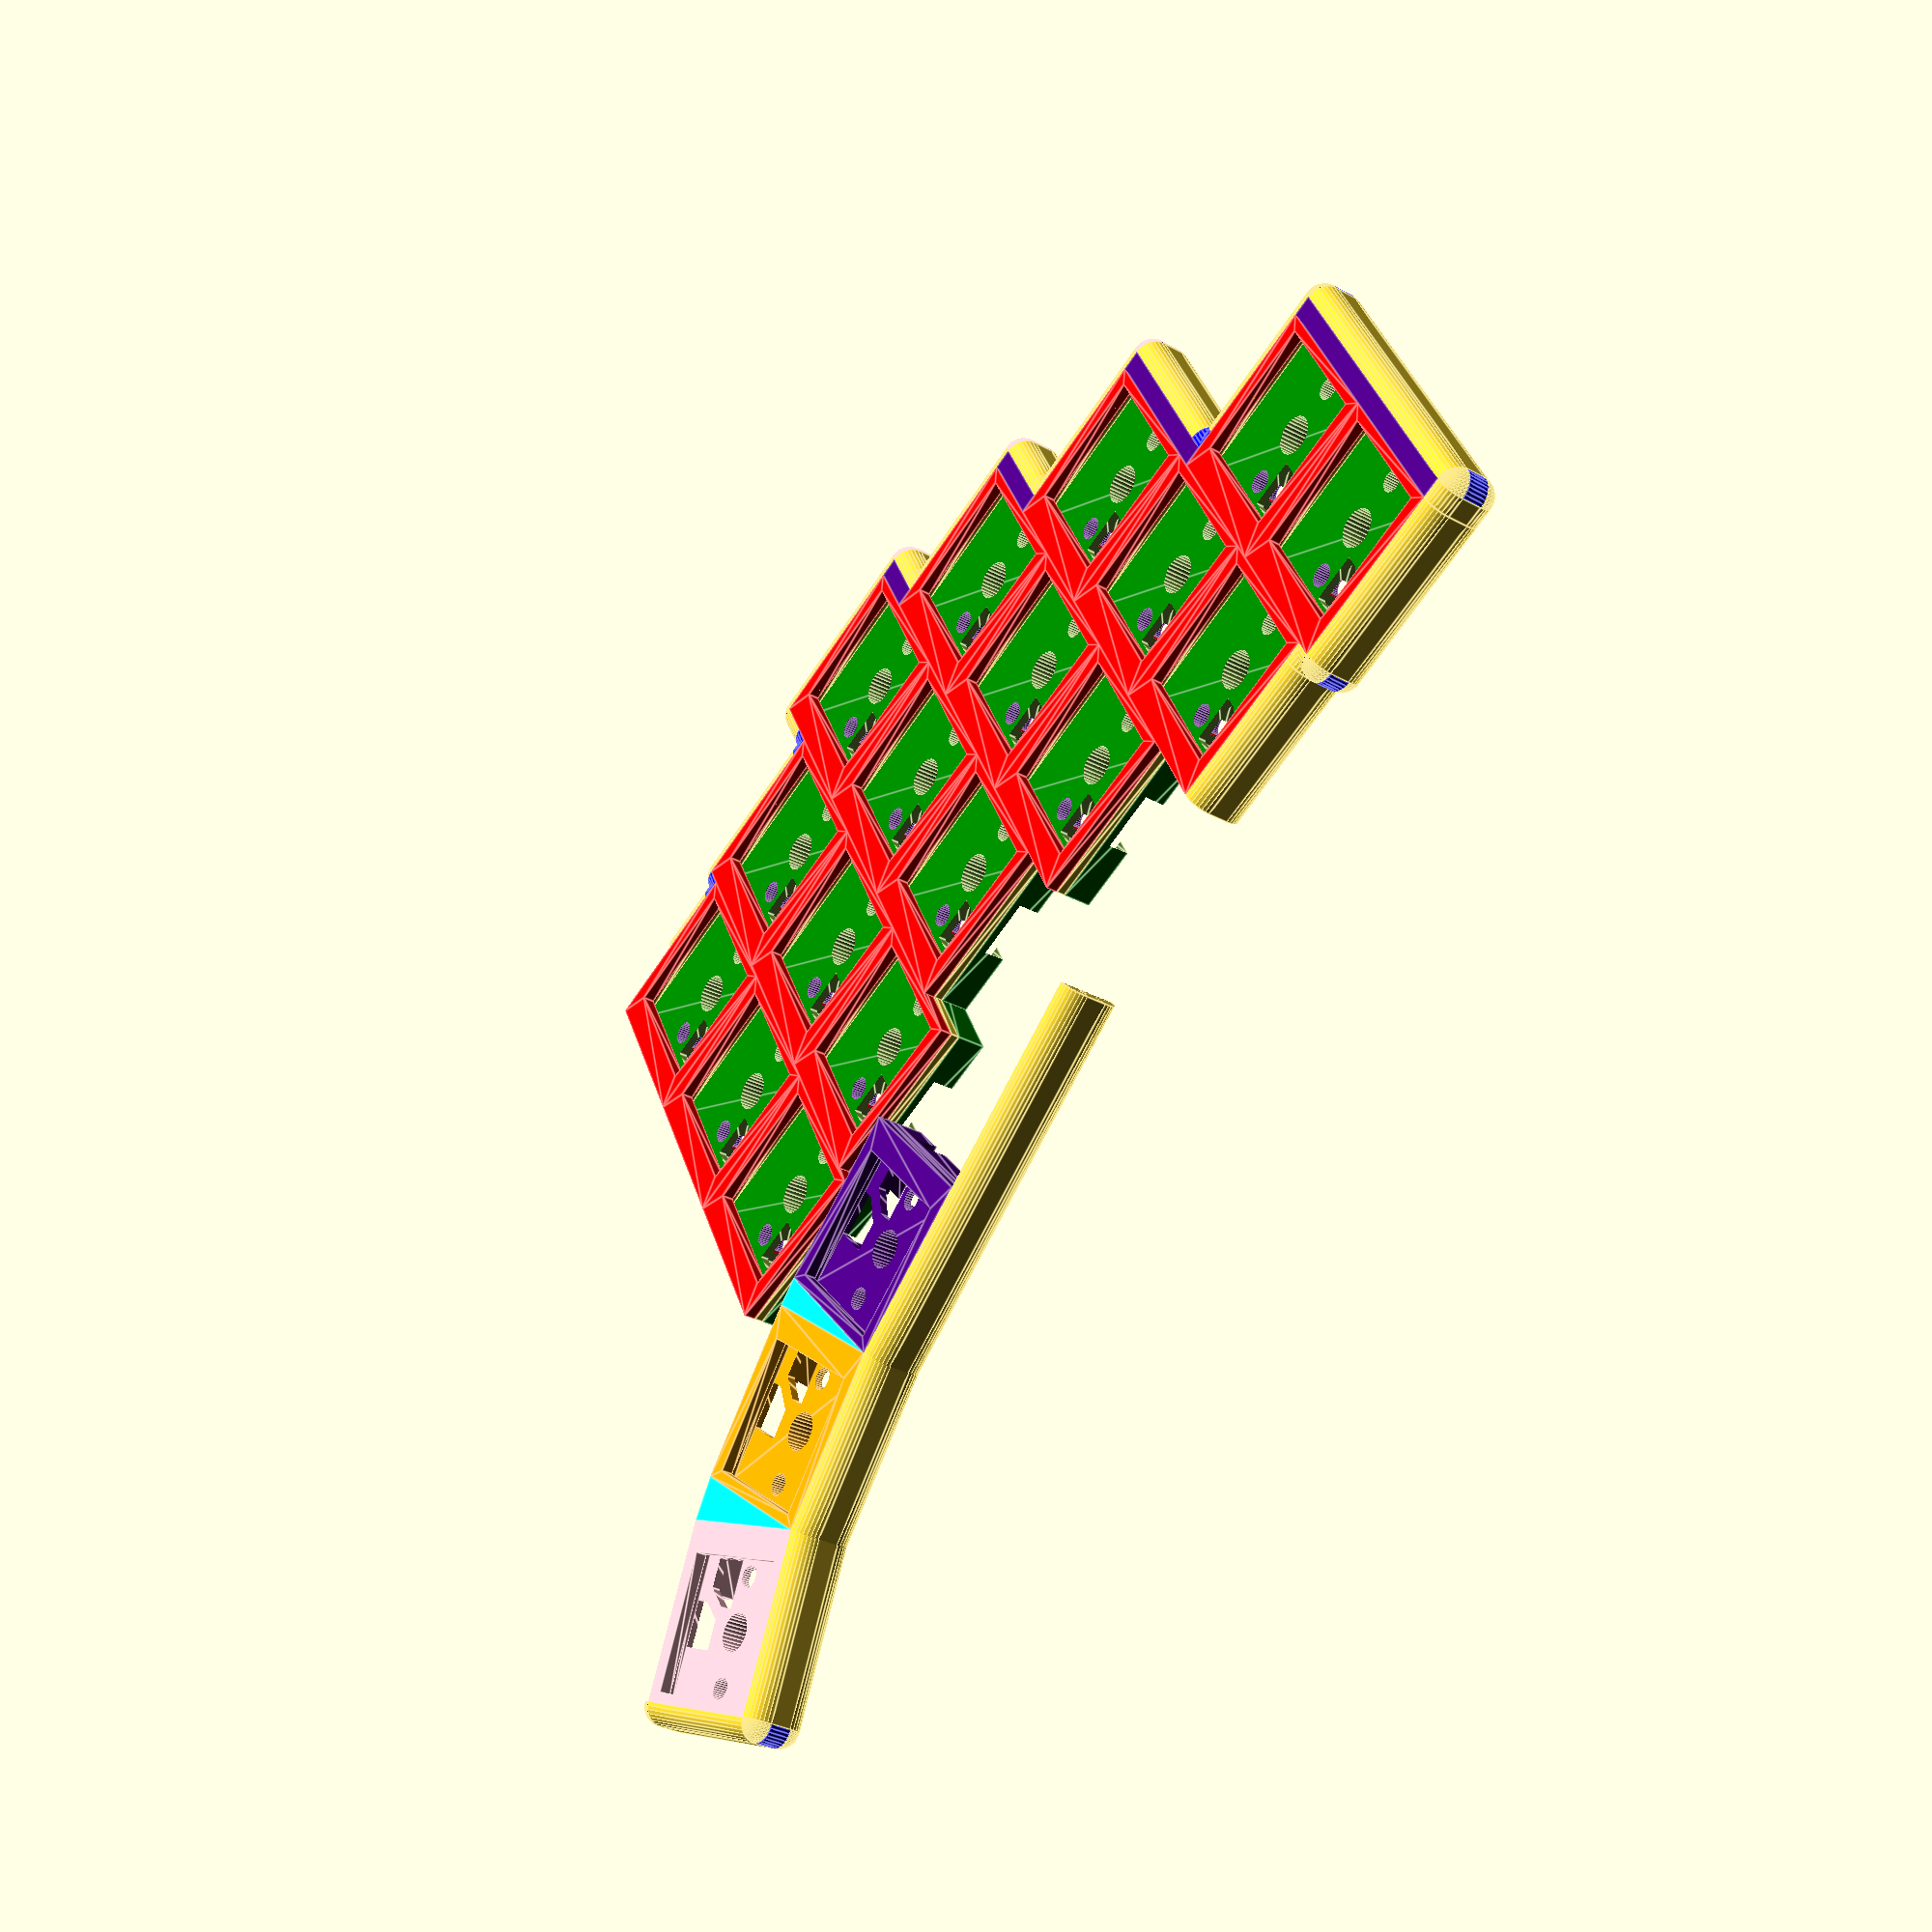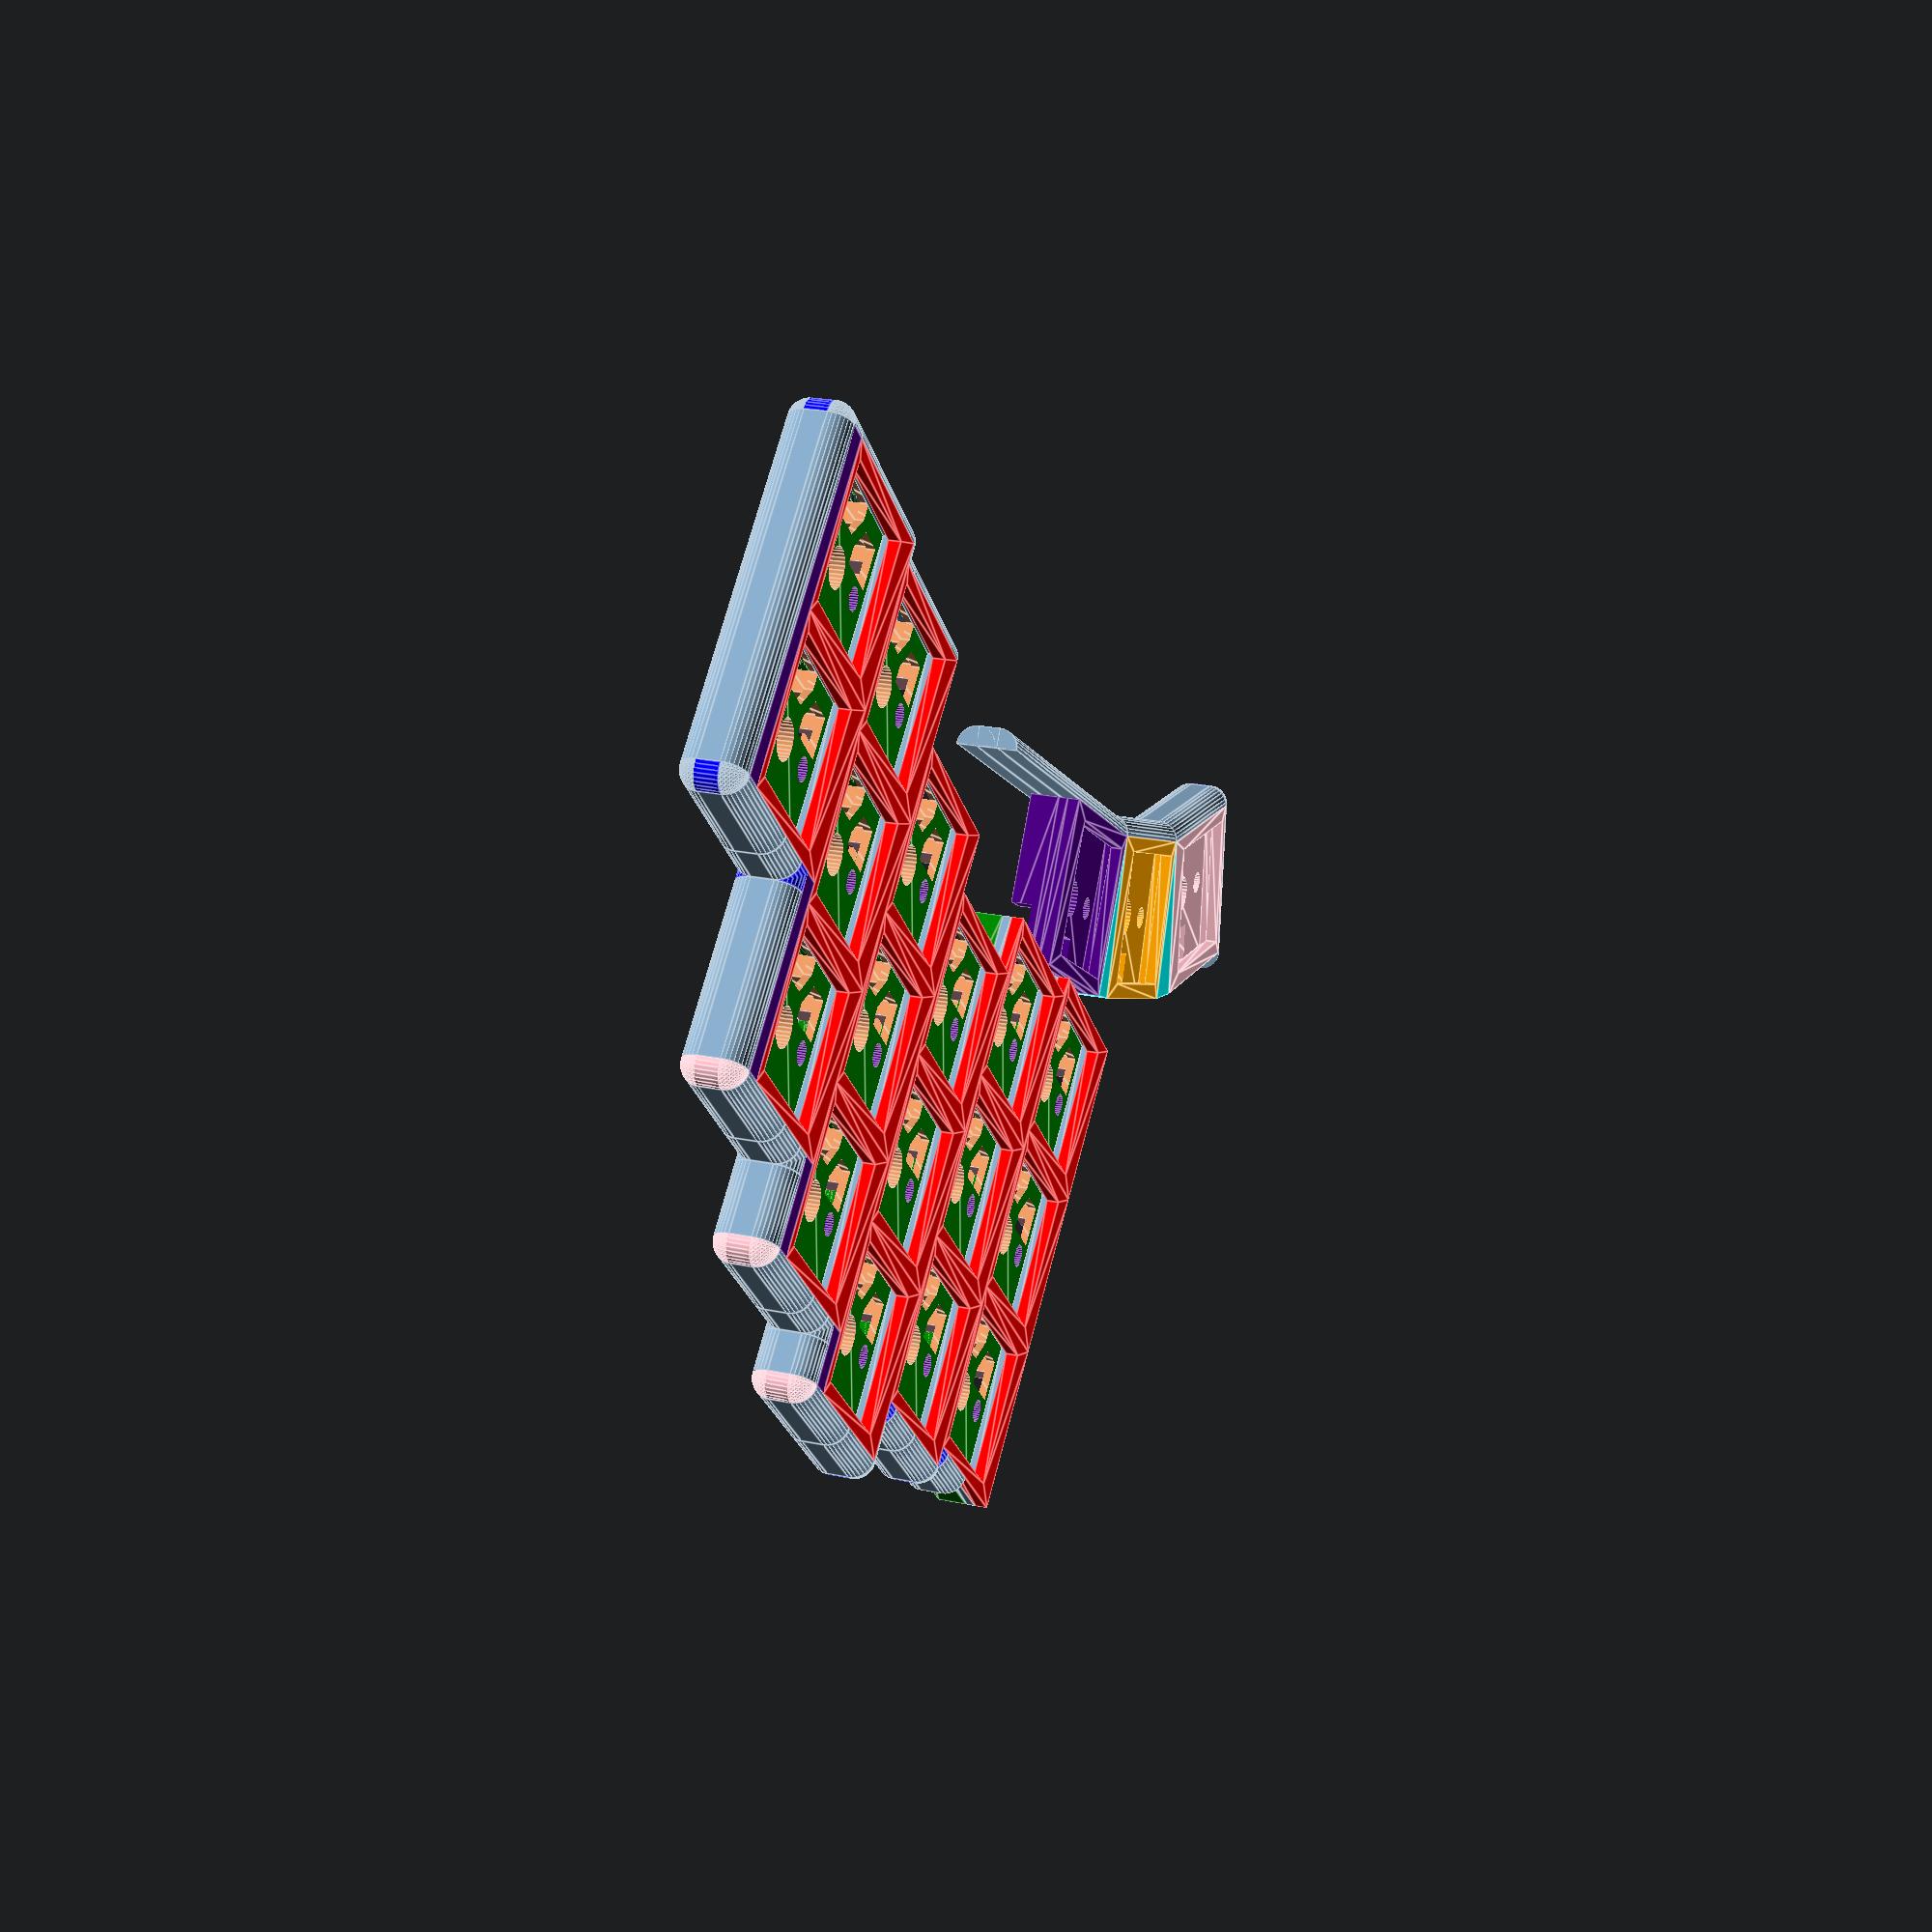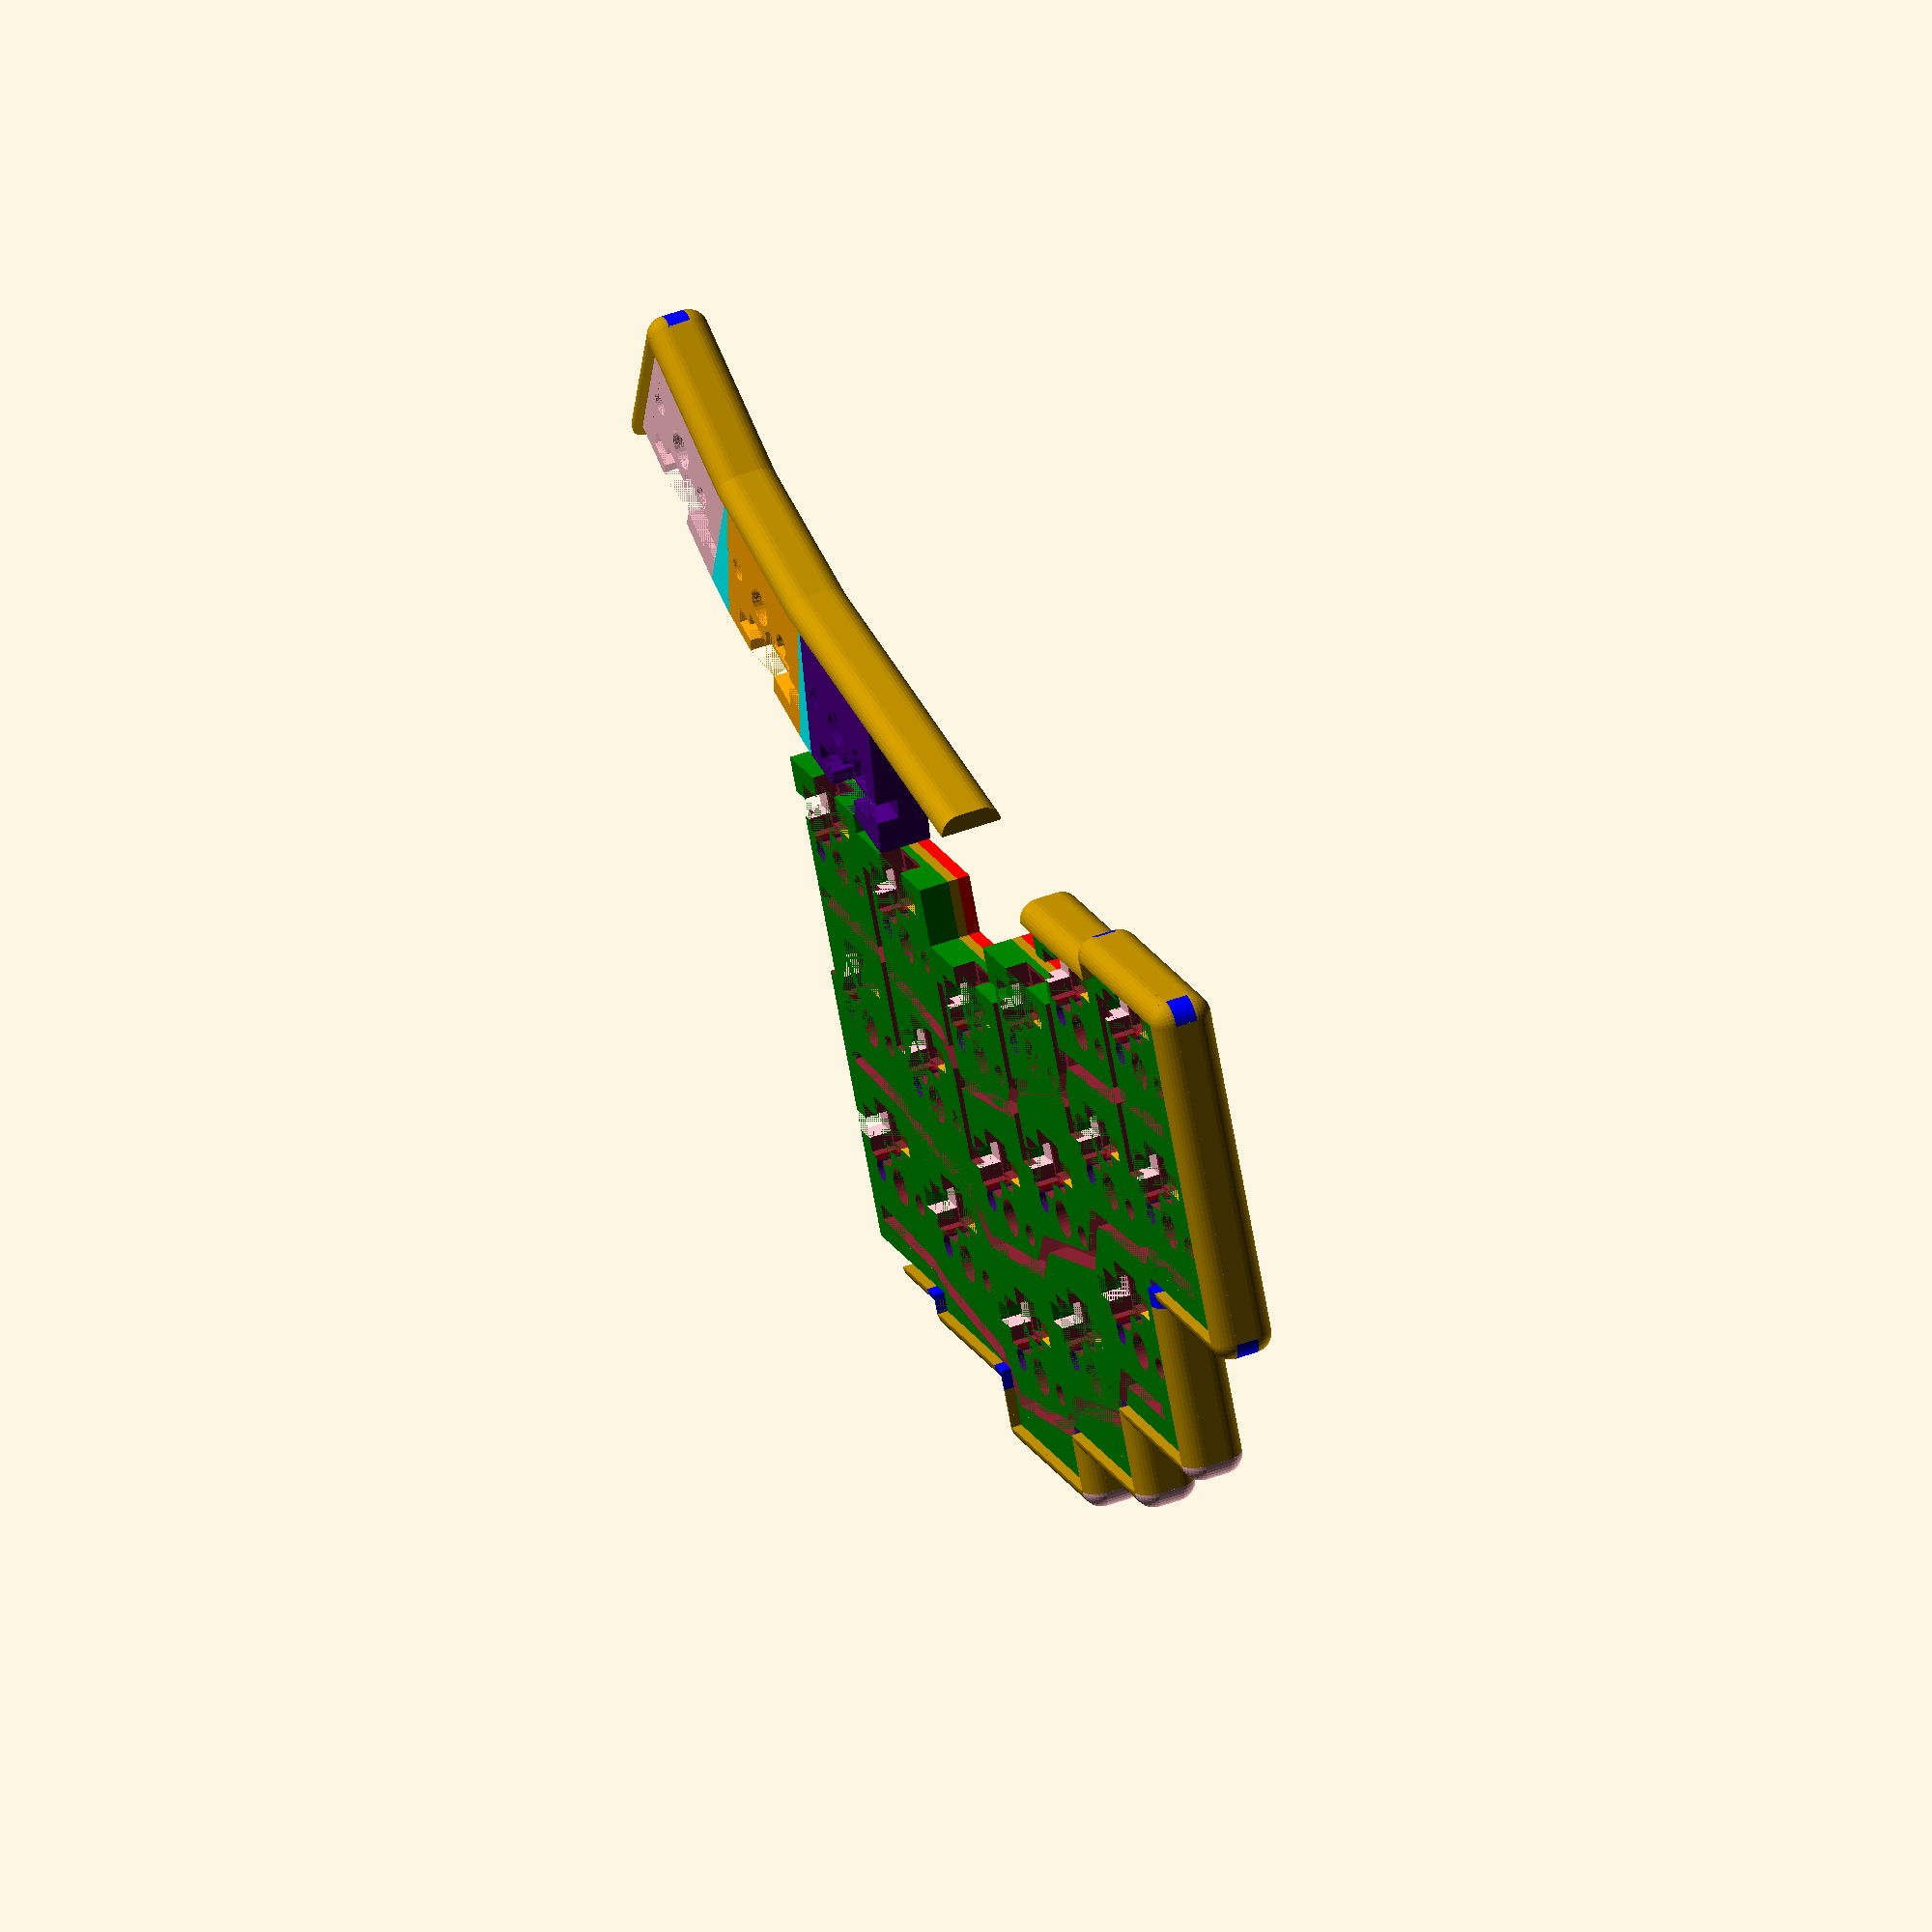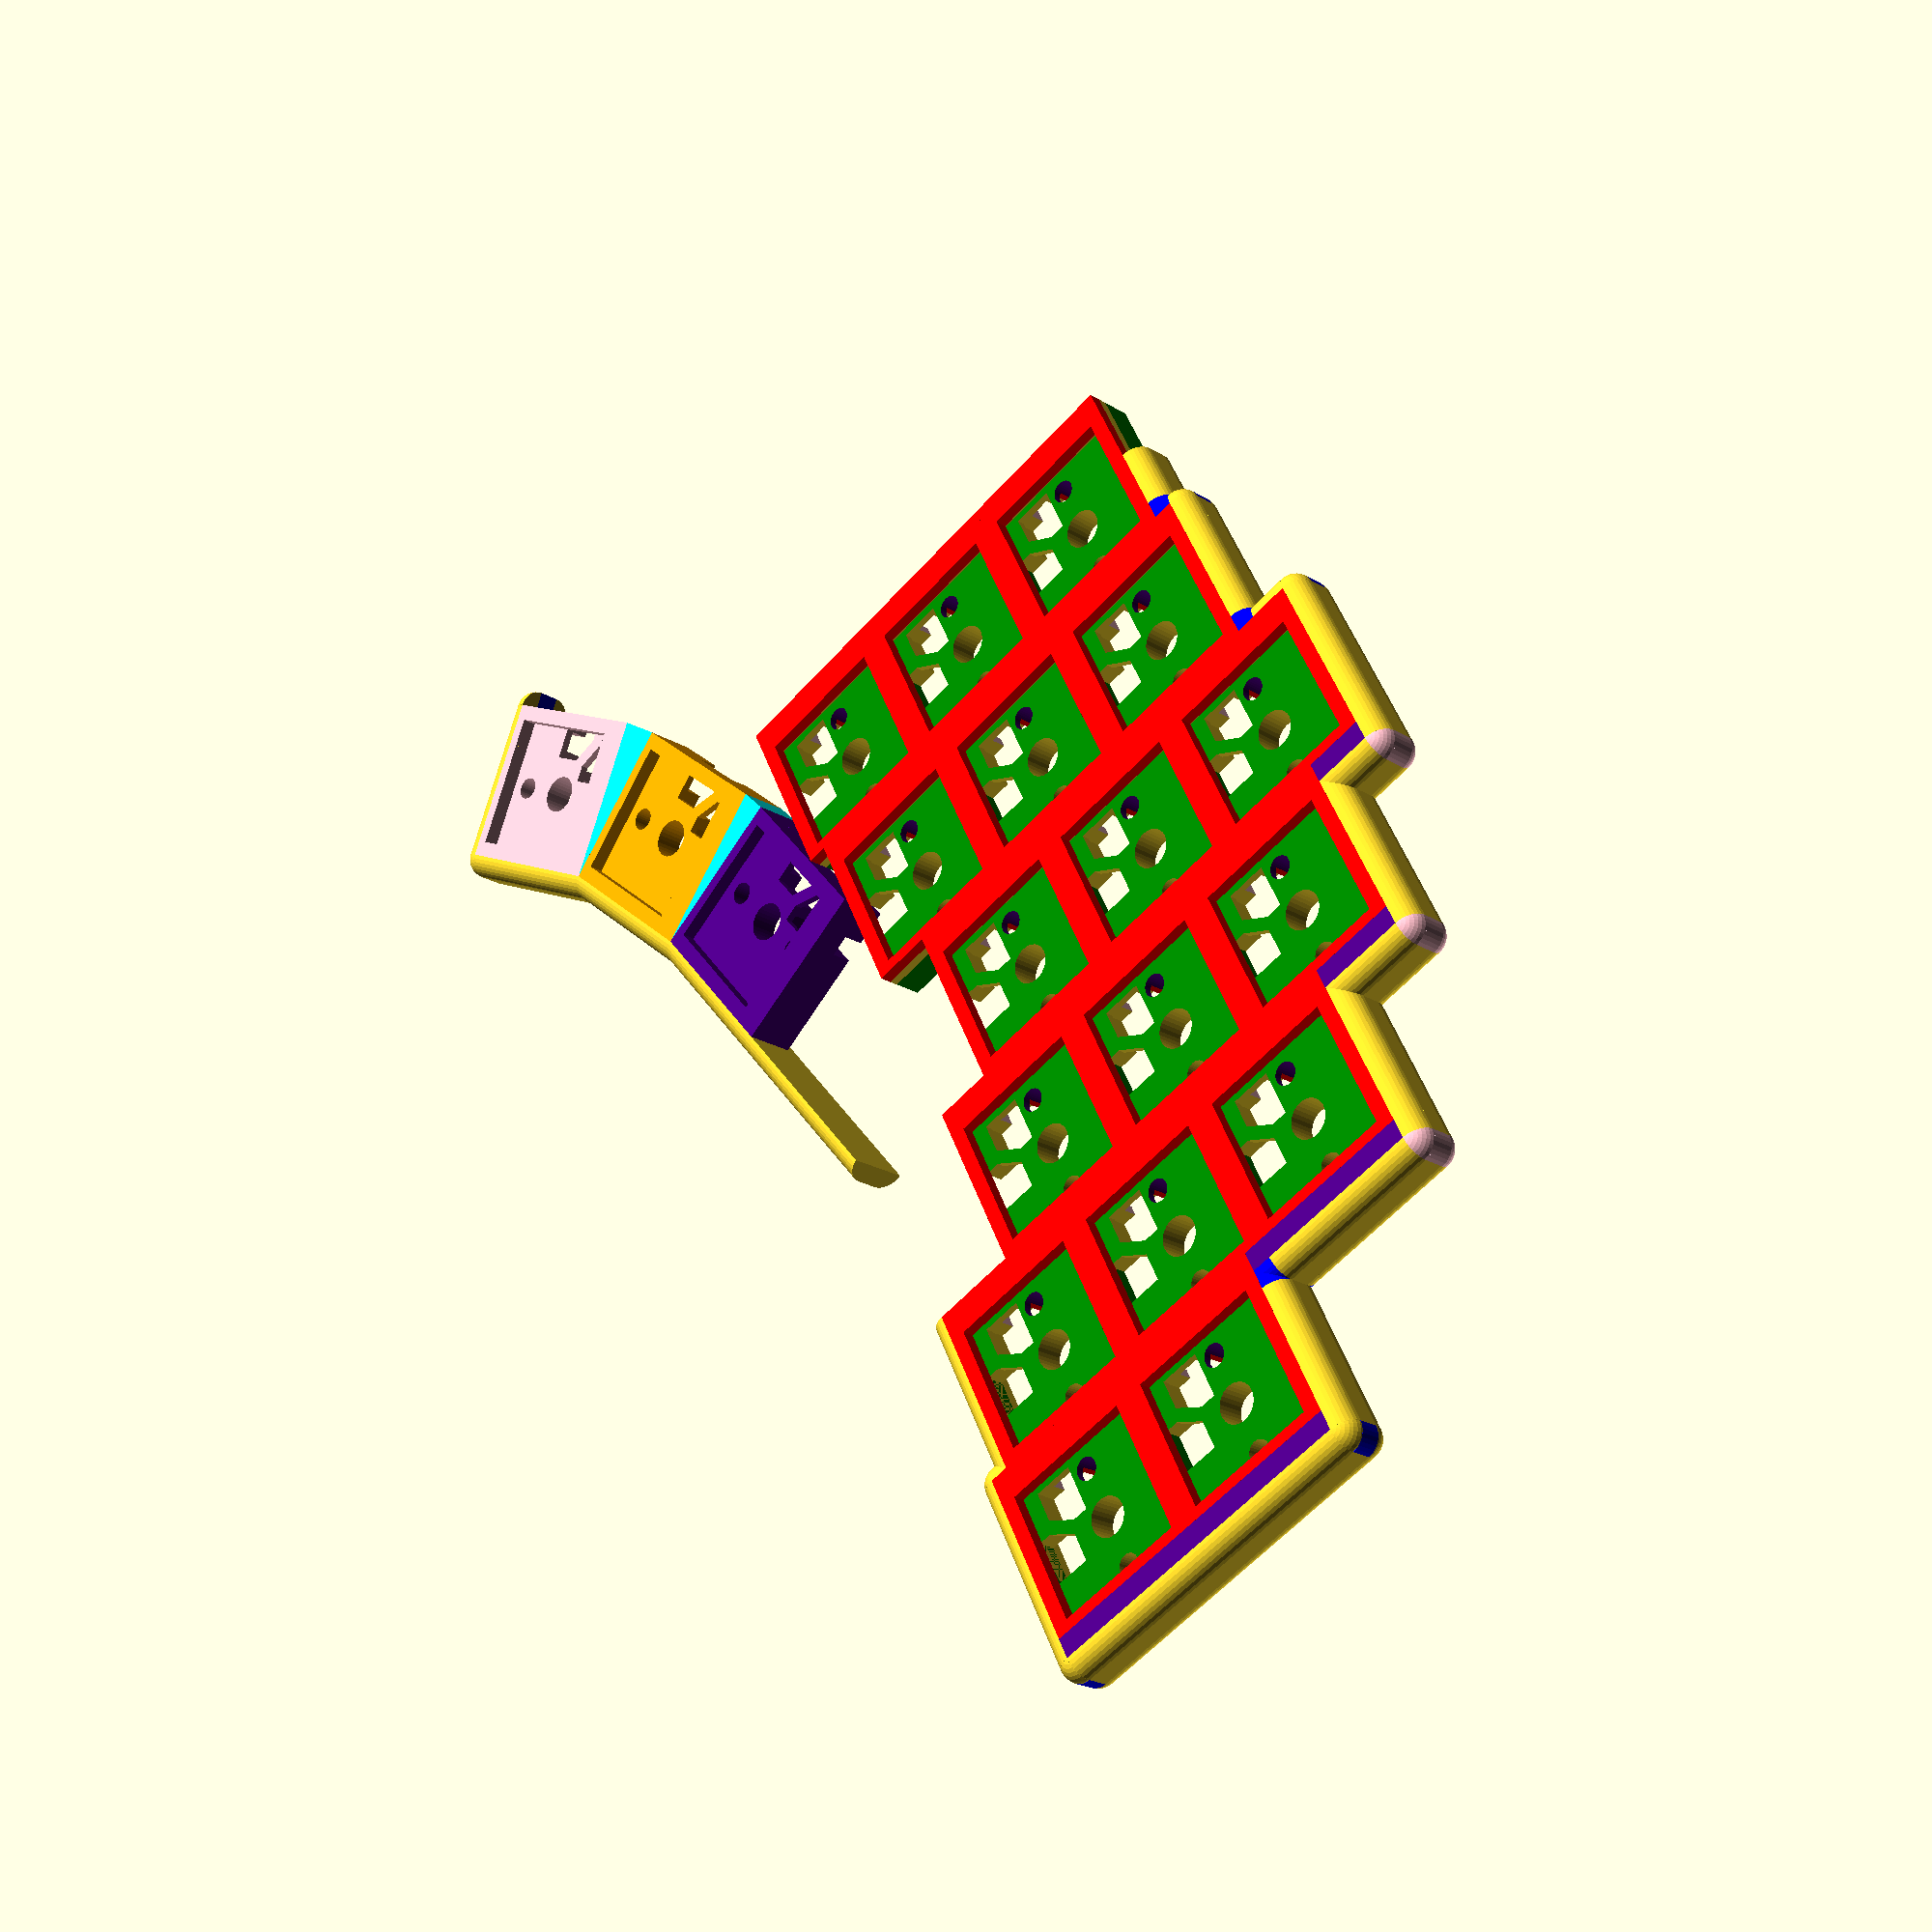
<openscad>
// special openscad variables
$fn = 32;

// Plate slack variables:
plate_slack = 0.05;
plate_depth_slack = 0.05;

// Hotswap slack variables:
width_padding = 0.25;
height_padding = 0.25;
exit_padding = 0.5;
ledge_width = 0.5;

hotswap_height_slack = 0;

// 3 mid plate hole radius:
center_radius_slack = 0.35;
sides_radius_slack = 0.25;

// wire lanes variables

lane_width = 1.6;
move_fraction = 2.85;

columns = 5; // zero indexed so 5 for 6 and 4 for 5 // colums is len(stagger) but it did not work for some reason so update accordingly
two_key_last_column = true; // might use for setting last row to be with or without key

// Stagger configuration list:
    // max difference between neigbour columns is 9mm for wire lanes to work 
    // minimum difference between neigbouring columns is 2mm if it's less than 2mm the border does not line up correctly
        // can fixed by removing inner_corner and just make the edges overlap (MIGHT DO LATER)
stagger = [0, 2, 8, 2, -7, -9]; 

   
// side_padding decides the padding between the rounded border and the key on the right as each key module is shifted towards the left
side_padding = 2.1; // for easy prototyping // should mby be 2.1 FYI (this is for centering the key)

//mirror() // use mirror to get left hand (besides thumb cluster)
difference(){
    union(){
        
        // BOTTOM BORDER OF PINKY ROWS
        if (columns == 5){
            if (stagger[4] > stagger[5]){
                // last pinky column is lower than the first (normal configuration)
                translate([18*4 + 16, stagger[4] - 2, 0])
                inner_corner();

                translate([18*4, stagger[4] - 2, 0])
                edge(16);

                // connecting wall:
                translate([18*(4) + 16, stagger[4] - 4, 0])
                translate([0, 2, 0])
                rotate(270)
                edge(stagger[4] - stagger[5] - 2);
                
                // Last column border:
                translate([18*5, stagger[5] - 2, 0])
                edge(18);

                translate([18*5 - 2, stagger[5] - 2, 0])
                outer_corner();
            }
            else if (stagger[4] < stagger[5]){
                // last pinky is higher up than first pinky column (strange unusual configuration)
                translate([18*4 + 18 + side_padding, stagger[4] - 2, 0])
                translate([2, 0, 0])
                rotate(90)
                outer_corner();

                translate([18*4, stagger[4] - 2, 0])
                edge(18 + side_padding);

                // padding to make center key:
                translate([18*(4) + 18, stagger[4], 0])
                translate([0, 0, -3.001 - hotswap_height_slack - 0.9 - plate_depth_slack])
                color("indigo")
                cube([side_padding, stagger[5] - stagger[4], 5.2]);

                // connecting wall:
                translate([18*(4) + 18 + side_padding, stagger[4], 0])
                translate([2, 0, 0])
                rotate(90)
                edge(stagger[5] - stagger[4] - 2);

                // Last column border:
                translate([18*5 + 2 + side_padding, stagger[5] - 2, 0])
                edge(14);

                translate([18*5 + side_padding, stagger[5] - 2, 0])
                translate([2, 0, 0])
                rotate(90)
                inner_corner();


            }
            else{
                // the last two have the same stagger (Fairly normal configuration)
                translate([18*4, stagger[4] - 2, 0])
                edge(18);

                translate([18*5, stagger[5] - 2, 0])
                edge(18);
            }
        }
        else{
            // only 5 columns (zero indexed so columns is 4)
            translate([18*4, stagger[4] - 2, 0])
            edge(18);
        }


        // LOOP FOR PLACING THE KEYS AND OUTER BORDER         
        for(x = [0:columns]){
            for(y = [0:2]){
                if(!(x == columns && y == 2 && two_key_last_column)){ // to get two on last pinky column
                    translate([18*x, y*17 + stagger[x], 0])
                    key();                  
                }
            }

            // ##########################################
            // ###### LEFT BRIDGE ALONG TOP BORDER ######
            // ##########################################
            if (x != 0){
                if (stagger[x] == stagger[x - 1]){
                    // case where previous column and current column were the same
                    if (x == columns && two_key_last_column){
                        translate([18*x + side_padding, stagger[x] + 17*2, 0])
                        translate([2, 2, 0]) // translate to origin
                        rotate(180)
                        inner_corner();

                        translate([18*x, stagger[x] + 17*2, 0])
                        translate([9, 2, 0]) // translate to origin
                        rotate(180)
                        edge(7-side_padding);

                        // padding
                        translate([18*(x), stagger[x] + 17 * 2, 0])
                        translate([0, 0, -3.001 - hotswap_height_slack - 0.9 - plate_depth_slack])
                        color("indigo")
                        cube([side_padding, stagger[x-1] - stagger[x] + 17, 5.2]);

                        // need to add wall here aswell as it's only two keys for last column so a big stretch between

                        // connecting wall shows only if stagger is more than 2mm
                        translate([18*x + side_padding, stagger[x] + 17*2 + 2, 0])
                        translate([2, 0, 0])
                        rotate(90)
                        edge(15);
                    }
                    else{
                        translate([18*x, stagger[x] + 17*3, 0])
                        translate([9, 2, 0]) // translate to origin
                        rotate(180)
                        color("blue")
                        edge(9);

                    }
                }
                else if (stagger[x] < stagger[x-1]){
                    // case where current column where lower than the previous column
                    
                    if (x == columns && two_key_last_column){
                        // case when two key on last column
                        translate([18*x + side_padding, stagger[x] + 17*2, 0])
                        translate([2, 2, 0]) // translate to origin
                        rotate(180)
                        color("blue")
                        inner_corner();


                        translate([18*x + side_padding, stagger[x] + 17*2, 0])
                        translate([9-side_padding, 2, 0]) // translate to origin
                        rotate(180)
                        edge(9-2-side_padding);

                        translate([18*x + side_padding, stagger[x] + 17*2 + 2, 0])
                        translate([2, 0, 0])
                        rotate(90)
                        edge(stagger[x - 1] - stagger[x] - 2 + 17);


                        // padding border (pointing to the right)
                        translate([18*(x), stagger[x] + 17 * 2, 0])
                        translate([0, 0, -3.001 - hotswap_height_slack - 0.9 - plate_depth_slack])
                        color("indigo")
                        cube([side_padding, stagger[x-1] - stagger[x] + 17, 5.2]);

                    }
                    else{
                        // normal case 
                        translate([18*x + side_padding, stagger[x] + 17*3, 0])
                        translate([2, 2, 0]) // translate to origin
                        rotate(180)
                        inner_corner();


                        translate([18*x + side_padding, stagger[x] + 17*3 + 2, 0])
                        translate([9-side_padding, 0, 0])
                        rotate(180)
                        edge(9-2-side_padding);

                        // connecting wall shows only if stagger is more than 2mm
                        translate([18*x + side_padding, stagger[x] + 17*3 + 2, 0])
                        translate([2, 0, 0])
                        rotate(90)
                        edge(stagger[x - 1] - stagger[x] - 2);


                        // padding border (pointing to the right)
                        translate([18*(x), stagger[x] + 17 * 3, 0])
                        translate([0, 0, -3.001 - hotswap_height_slack - 0.9 - plate_depth_slack])
                        color("indigo")
                        cube([side_padding, stagger[x-1] - stagger[x], 5.2]);
                    }


                }
                else {
                    // case where previous column was lower than the current column
                    if (x == columns && two_key_last_column && stagger[x-1] > (stagger[x] - 17)){
                        translate([18*x + side_padding, stagger[x] + 17*2, 0])
                        translate([2, 2, 0]) // translate to origin
                        rotate(180)
                        inner_corner();

                        // connecting vertical border

                        translate([18*x + side_padding, stagger[x] + 17*2 + 2, 0])
                        translate([2, 0, 0]) // translate to origin
                        rotate(90)
                        edge(17 - abs(stagger[x] - stagger[x - 1]) - 2);

                        echo("abs abs: ", abs(stagger[x] - stagger[x - 1]));

                        translate([18*x, stagger[x] + 17*2, 0])
                        translate([9, 2, 0]) // translate to origin
                        rotate(180)
                        edge(7 - side_padding);
                    }
                    else{
                        translate([18*x - 2, stagger[x] + 17*3, 0])
                        translate([0, 2, 0]) // translate to origin
                        rotate(-90)
                        outer_corner();

                        translate([18*x, stagger[x] + 17*3, 0])
                        translate([9, 2, 0]) // translate to origin
                        rotate(180)
                        edge(9);
                    }
                    
                }


            }
            
            // ###########################################
            // ###### RIGHT BRIDGE ALONG TOP BORDER ######
            // ###########################################
            if (x != 5){
                if (stagger[x] == stagger[x + 1]){
                    if (x == columns - 1 && two_key_last_column){
                        translate([18*x + 16 + 2 + side_padding, stagger[x] + 17*3, 0])
                        translate([2, 2, 0]) // translate to origin
                        rotate(180)
                        outer_corner();

                        translate([18*x + 16 + side_padding, stagger[x] + 17*3, 0])
                        translate([2, 2, 0]) // translate to origin
                        rotate(180)
                        edge(9+side_padding);
                    }
                    else{
                        translate([18*x + 16, stagger[x] + 17*3, 0])
                        translate([2, 2, 0]) // translate to origin
                        rotate(180)
                        edge(9);

                    }

                }
                if (stagger[x] < stagger[x + 1]){
                    // current is lower than next
                    if (x == columns-1 && two_key_last_column && stagger[x] > (stagger[x+1] - 17)){

                        translate([18*x + 16 + 2 + side_padding, stagger[x] + 17*3, 0])
                        translate([2, 2, 0]) // translate to origin
                        rotate(180)
                        color("pink")
                        outer_corner();

                        translate([18*x + 16, stagger[x] + 17*3, 0])
                        translate([2 + side_padding, 2, 0]) // translate to origin
                        rotate(180)
                        edge(9 + side_padding);

                        // padding cube
                        translate([18*(x) + 18, stagger[x+1] + 17*2, 0])
                        translate([0, 0, -3.001 - hotswap_height_slack - 0.9 - plate_depth_slack])
                        color("indigo")
                        cube([side_padding, 17 - (stagger[x+1] - stagger[x]), 5.2]);

                        // connecting wall when stagger is greater than 2mm 
                        // in cases where outer edge points to the left
//                        translate([18*x + 16, stagger[x] + 17*3 + 2, 0])
  //                      translate([0, stagger[x+1] - stagger[x] - 2, 5]) // move to origin
    //                    rotate(-90)
      //                  color("orange")
        //                edge(stagger[x+1] - stagger[x] - 2);
                        
                    }else{
                        translate([18*x + 16, stagger[x] + 17*3, 0])
                        translate([0, 2, 0]) // translate to origin
                        rotate(-90)
                        color("blue")
                        inner_corner();


                        translate([18*x + 16, stagger[x] + 17*3, 0])
                        translate([0, 2, 0]) // translate to origin
                        rotate(180)
                        edge(7);

                        // connecting wall when stagger is greater than 2mm 
                        // in cases where outer edge points to the left
                        translate([18*x + 16, stagger[x] + 17*3 + 2, 0])
                        translate([0, stagger[x+1] - stagger[x] - 2, 0]) // move to origin
                        rotate(-90)
                        edge(stagger[x+1] - stagger[x] - 2);
                    }

                }
                if (stagger[x] > stagger[x + 1]){
                    translate([18*x + 16 + 2 + side_padding, stagger[x] + 17*3, 0])
                    translate([2, 2, 0]) // translate to origin
                    rotate(180)
                    color("pink")
                    outer_corner();

                    translate([18*x + 16 + side_padding, stagger[x] + 17*3, 0])
                    translate([2, 2, 0]) // translate to origin
                    rotate(180)
                    edge(9 + side_padding);

                }
            }


            // #################################################
            // ###### END BORDER AND PADDING TO THE RIGHT ######
            // #################################################
            if (x == columns){
                key_count = (two_key_last_column) ? 2 : 3; // turnary operator - variables can't be changed in if in openSCAD 


                // padded cube
                translate([18*(x+1), stagger[x], 0])
                translate([0, 0, -3.001 - hotswap_height_slack - 0.9 - plate_depth_slack])
                color("indigo")
                cube([side_padding, 17*key_count, 5.2]);

                // top border along padded cube
                translate([18*x + 16, stagger[x] + 17*key_count, 0])
                translate([2 + side_padding, 2, 0]) // translate to origin
                rotate(180)
                edge(9 + side_padding);
                
                // upper outer corner
                translate([18*(x+1) + side_padding, stagger[x] + 17*key_count, 0])
                translate([2, 2, 0])
                rotate(180)
                outer_corner();

                // long side edge
                translate([18*(x+1) + side_padding, stagger[x], 0])
                translate([2, 0, 0]) // translate to oriting
                rotate(90)
                edge(17*key_count);

                // bottom outer corner
                translate([18*(x+1) + side_padding, stagger[x] - 2, 0])
                translate([2, 0, 0])
                rotate(90)
                outer_corner();

                // bottom boorder along padded cube
                translate([18*x + 16, stagger[x] - 2, 0])
                translate([2, 0, 0]) // translate to origin
                edge(side_padding);

                         
            }
        }
    }
    
    // wire lanes
    union(){
        
        for (y = [0:2]){
            for(x = [0:5]){
                if(x != 5){ 
                    if(x == 4 && y == 2){
                        row_lane(x, y, true);
                    }else{
                        row_lane(x, y, false);
                    }
                   
                }else{
                    if(y != 2){
                        row_lane(x, y, true);
                    }
                    if(y == 1){
                        //translate([18 * x, 6.85 + width_padding - 0.7 - 1.68 + stagger[x], -5])
                           // cube([lane_width, 17 + , 2]);
                    }
                }
                translate([18 * x - 0.1, 3.862 - exit_padding/2 + stagger[x], -5])
                            cube([lane_width, 17 + 1.68 + exit_padding, 2]);
                
                
            }
        }
    }
}


module inner_corner(){
    translate([0, 0, -3.001 - hotswap_height_slack - 0.9 - plate_depth_slack])
    union(){
        translate([0, 0, 3.2])
        union(){  
            translate([0, 0, 0])
            intersection(){
                cube([2, 2, 2]);
                translate([0, 2, 0])
                rotate([0, 90, 0])
                cylinder(h=2, r=2);
            }

            translate([0, 2, 0])
            rotate(270)
            intersection(){
                cube([2, 2, 2]);
                translate([0, 2, 0])
                rotate([0, 90, 0])
                cylinder(h=2, r=2);
            }
        }

        translate([0, 0, 1])
        cube([2, 2, 2.2]);

        translate([0, 0, 1])
        rotate([0, 180, -90])
        union(){  
            translate([0, 0, 0])
            intersection(){
                cube([2, 2, 2]);
                translate([0, 2, 0])
                rotate([0, 90, 0])
                cylinder(h=2, r=2);
            }

            translate([0, 2, 0])
            rotate(270)
            intersection(){
                cube([2, 2, 2]);
                translate([0, 2, 0])
                rotate([0, 90, 0])
                cylinder(h=2, r=2);
            }
        }
    }
}

module outer_corner(){
    translate([0, 0, -3.001 - hotswap_height_slack - 0.9 - plate_depth_slack])
    union(){
        translate([2, 2, 3.2])
        rotate([0, 0, 180])
        intersection(){
            sphere(r = 2);
            cube([4, 4, 4]);
        }

        color("blue")
        translate([0, 2, 3.2])
        rotate([90, 90, 0])
        intersection(){
            cube([2.2, 2, 2]);
            translate([0, 2, 0])
            rotate([0, 90, 0])
            cylinder(h=2.3, r=2);
        }


        translate([2, 2, 1])
        rotate([0, 180, 90])
        intersection(){
            sphere(r = 2);
            cube([4, 4, 4]);
        }
    }
}  
  

// side: 0 = top; 1 = right; 2 = bottom; 3 = left; // part of future update to readability and maintainability of code
module edge(length){
    translate([0, 0, -3.001 - hotswap_height_slack - 0.9 - plate_depth_slack])
    union(){
        translate([0, 0, 3.2])
        intersection(){
            cube([length, 2, 2]);
            translate([0, 2, 0])
            rotate([0, 90, 0])
            cylinder(h=length, r=2);
        }


        translate([0, 0, 1])
        cube([length, 2, 2.2]);

        translate([0, 2, -1])
        rotate([90, 0, 0])
        intersection(){
            cube([length, 2, 2]);
            translate([0, 2, 0])
            rotate([0, 90, 0])
            cylinder(h=length, r=2);
        }
    }
}



// Int stagger_index is the index of the key column
// Boolean end of loop and keyboard
module row_lane(x, y, end){
    if(end){
        translate([0, 0, -3.001 - hotswap_height_slack - 0.9 - plate_depth_slack])
        //translate([0, 0, 5])
        linear_extrude(2)
        polygon([
            [2 + x*18, 17*y + 13 + stagger[x]],
            [14 + x*18, 17*y + 13 + stagger[x]],     
            [14 + x*18, 17*y + 13 + lane_width + stagger[x]],
            [2 + x*18, 17*y + 13 + lane_width + stagger[x]]
        ]);
    }else{
        translate([0, 0, -3.001 - hotswap_height_slack - 0.9 - plate_depth_slack])
        //translate([0, 0, 5])
        linear_extrude(2)
        if (x != 0){
            polygon([
                [2 + x*18, 17*y + 13 + stagger[x]],
                [16.5 + x*18, 17*y + 13 + stagger[x] + (stagger[x + 1] - stagger[x])/move_fraction],
                [2.01 + (x+1)*18, 17*y + 13 + stagger[x+1]],   
                [2.01 + (x+1)*18 + (stagger[x] - stagger[x+1])/8, 17*y + 13 + lane_width + stagger[x+1]],      
                [16.5 + x*18 + (stagger[x] - stagger[x+1])/8, 17*y + 13 + lane_width + stagger[x] + (stagger[x + 1] - stagger[x])/move_fraction],
                [2 + x*18 + (stagger[x - 1] - stagger[x])/8, 17*y + 13 + lane_width + stagger[x]]
            ]);
        }else{
            polygon([
                [2 + x*18, 17*y + 13 + stagger[x]],
                [16.5 + x*18, 17*y + 13 + stagger[x] + (stagger[x + 1] - stagger[x])/move_fraction],
                [2.01 + (x+1)*18, 17*y + 13 + stagger[x+1]],   
                [2.01 + (x+1)*18 + (stagger[x] - stagger[x+1])/8, 17*y + 13 + lane_width + stagger[x+1]],      
                [16.5 + x*18 + (stagger[x] - stagger[x+1])/8, 17*y + 13 + lane_width + stagger[x] + (stagger[x + 1] - stagger[x])/move_fraction],
                [2 + x*18, 17*y + 13 + lane_width + stagger[x]]
            ]);
        }
    }
}



module key(){
    // plate part
    color("red")
    linear_extrude(1.3 - plate_depth_slack)
    difference(){
        
        square([18, 17]);
        translate([2.1 + 1 - plate_slack/2, 1.6 - plate_slack/2])
        square([13.8 + plate_slack, 13.8 + plate_slack]); // the x axis should mby be 13.6 not sure as the drawing is contradicting
    }

    translate([0, 0, -0.9 - plate_depth_slack])
    linear_extrude(0.9 + plate_depth_slack)
    difference(){
        square([18, 17]);
        translate([1.25 + 1, 0.75])
        square([15.5, 15.5]);
    }

    // Hotswap part
    difference(){
        difference(){
            translate([0, 0, -3 - hotswap_height_slack - 0.9 - plate_depth_slack])
            color("green")
            linear_extrude(3 - hotswap_height_slack)
            square([18,17]);
           
          
            // translate is after roatate so we are moving the rightmost corner of the polygon from the origin (this is withough padding so padding is extra)
            translate([11.275 + 1, 0.175, -3.001 - hotswap_height_slack - 0.9 - plate_depth_slack])
            rotate(90)
            union(){       
                linear_extrude(2.2, center = false){
                    polygon(points=[
                        [0 - width_padding, 0 - height_padding],
                        [4.65 + width_padding, 0 - height_padding],
                        [4.65 + width_padding, 3.75],
                        [5.9 + width_padding, 3.75],
                        [6.85 + width_padding, 4.6],
                        [6.85 + width_padding, 9.55 + height_padding],
                        [2.2 - width_padding, 9.55 + height_padding],
                        [2.2 - width_padding, 5.75],
                        [0 - width_padding, 5.75]
                    ]);
                }   
            
                linear_extrude(4.2, center = false){
                    polygon(points=[
                        [4.65 + width_padding, 3.75 + ledge_width* 1.5],
                        [6.85 - ledge_width + width_padding, 3.75 + ledge_width * 1.5],
                        [6.85 - ledge_width + width_padding, 9.55 - ledge_width + height_padding],
                        [2.2 + ledge_width - width_padding, 9.55 - ledge_width + height_padding],
                        [2.2 + ledge_width - width_padding, 5.75 + ledge_width]

                    ]);
                } 

                linear_extrude(4.2, center = false){
                    polygon(points=[
                        [0 + ledge_width - width_padding, 0 + ledge_width - height_padding],
                        [4.65 - ledge_width + width_padding, 0 + ledge_width - height_padding],
                        [4.65 - ledge_width + width_padding, 3.75 - ledge_width],
                        [2.2 - width_padding, 5.75 - ledge_width * 1.5],
                        [0 + ledge_width - width_padding, 5.75 - ledge_width * 1.5]

                    ]);
                } 
                
                color("orange")
                                    translate([1.485 - exit_padding/2, -2.66 - height_padding, 0])
                    cube([1.68 + exit_padding, 2.67, 2.2]);
                color("pink")
                translate([3.685 - exit_padding/2, 9.54 + height_padding, 0])
                    cube([1.68 + exit_padding, 2.67, 2.2]);
            
            }   
        }
        
        
        // The 3 holes in a line on the midplate

        translate([9+1, 8.5, -3.001 - hotswap_height_slack - 0.9 - plate_depth_slack])
            cylinder(h = 10, r = 1.6 + center_radius_slack);
        color("indigo")
        translate([3.5+1, 8.5, -3.001 - hotswap_height_slack - 0.9 - plate_depth_slack])
            cylinder(h = 10, r = 0.9 + sides_radius_slack);
        
        // A cube to subtract to make the print quality better as the hole is too close to the hotswap part
        color("red")
        translate([3.6, 7, -3.001 - hotswap_height_slack - 0.9 - plate_depth_slack])
            cube([1.8, 1, 2.2]);
        

        
        translate([14.5+1, 8.5, -3.001 - hotswap_height_slack - 0.9 - plate_depth_slack])
            cylinder(h = 10, r = 0.9 + sides_radius_slack);
    }
}




//module edge(length){
  //  difference(){
    //    cube([length, 2, 5.2]);
      //  translate([-0.01, -1.415, 4.612])
        //
//        rotate([-45, 0, 0])
//        color("black")
//        cube([length + 0.02, 2, 3]);
//    }
//}

// ###########################
// ###### THUMB CLUSTER ######
// ###########################

thumbkey_angles = [15, 25, 40]; // must be in increasing order from left to right

// new code for thumb cluster
thumb_translate = [25, 1.8, 0]; // location of the thumb cluster 
translate(thumb_translate) 
//translate([0, 0, 0])
//translate([18, -20.5, 0])
union(){
    
    // THUMB KEY 0
    // translate top right corner to origin
    translate([
            -(cos(atan(17/18) + thumbkey_angles[0]) * sqrt(17^2 + 18^2)),
            -(sin(atan(17/18) + thumbkey_angles[0]) * sqrt(17^2 + 18^2)), 
            0
    ])
    rotate(thumbkey_angles[0])
    
    union(){
        color("indigo")
        translate([18, 17, 0]) // translate to origin after rotate of switch for easy wire routing
        rotate(180)
        key();
        // Fils gap between key 0 and 1
        color("aqua")
        translate([0, 0, -3.001 - hotswap_height_slack - 0.9 - plate_depth_slack])
        linear_extrude(5.2)
                        polygon(points=[
                            [0, 0],
                            [0, 17],
                            [
                            -sin((180 - (thumbkey_angles[1] - thumbkey_angles[0]))/2) * (sin((thumbkey_angles[1] - thumbkey_angles[0])) * 17)/sin((180 - (thumbkey_angles[1] - thumbkey_angles[0]))/2), 
                            17 - cos((180 - (thumbkey_angles[1] - thumbkey_angles[0]))/2) * (sin((thumbkey_angles[1] - thumbkey_angles[0])) * 17)/sin((180 - (thumbkey_angles[1] - thumbkey_angles[0]))/2)
                            ]
                        ]);
        translate([0, -2, 0])
        edge(40);
    }
    
    
    // THUMB KEY 1
    // apply key 0 translate to make bottom right corner at same place as key 0 bottom left corner
    translate([
        -(cos(atan(17/18) + thumbkey_angles[0]) * sqrt(17^2 + 18^2)),
        -(sin(atan(17/18) + thumbkey_angles[0]) * sqrt(17^2 + 18^2)), 
        0
    ])
    // translate bottom right corner to origin
    translate([
        -(cos(thumbkey_angles[1]) * 18),
        -(sin(thumbkey_angles[1]) * 18),
        0
    ])
    rotate(thumbkey_angles[1])
   
    union(){
        color("orange")
        translate([18, 17, 0]) // translate to origin after rotate of switch for easy wire routing
        rotate(180)
        key();
        // Fils gap between key 1 and 2
        color("aqua")
        translate([0, 0, -3.001 - hotswap_height_slack - 0.9 - plate_depth_slack])
        linear_extrude(5.2)
                        polygon(points=[
                            [0, 0],
                            [0, 17],
                            [
                            -sin((180 - (thumbkey_angles[2] - thumbkey_angles[1]))/2) * (sin((thumbkey_angles[2] - thumbkey_angles[1])) * 17)/sin((180 - (thumbkey_angles[2] - thumbkey_angles[1]))/2), 
                            17 - cos((180 - (thumbkey_angles[2] - thumbkey_angles[1]))/2) * (sin((thumbkey_angles[2] - thumbkey_angles[1])) * 17)/sin((180 - (thumbkey_angles[2] - thumbkey_angles[1]))/2)
                            ]
                        ]);
        translate([0, -2, 0])
        edge(18);
    }
        
        
    // THUMB KEY 2
    
    // apply key 0 translate 
    translate([
        -(cos(atan(17/18) + thumbkey_angles[0]) * sqrt(17^2 + 18^2)),
        -(sin(atan(17/18) + thumbkey_angles[0]) * sqrt(17^2 + 18^2)), 
        0
    ])
    // apply key 1 translate
    translate([
        -(cos(thumbkey_angles[1]) * 18),
        -(sin(thumbkey_angles[1]) * 18),
        0
    ])
    // move bottom right corner to origin
    translate([
        -(cos(thumbkey_angles[2]) * 18),
        -(sin(thumbkey_angles[2]) * 18),
        0
    ])
    rotate(thumbkey_angles[2])
    union(){
        color("pink")
        translate([18, 17, 0]) // translate to origin after rotate of switch for easy wire routing
        rotate(180)
        key();
        
        translate([0, -2, 0])
        edge(18);
        
        translate([-2, -2, 0])
        outer_corner();
        
        translate([-2, 17, 0])
        rotate(270)
        edge(17);
        
        translate([-2, 19, 0])
        rotate(270)
        outer_corner();
    }
}


























</openscad>
<views>
elev=211.0 azim=152.9 roll=128.4 proj=p view=edges
elev=338.3 azim=226.0 roll=290.3 proj=p view=edges
elev=132.0 azim=27.0 roll=292.4 proj=o view=wireframe
elev=201.5 azim=243.4 roll=137.6 proj=p view=solid
</views>
